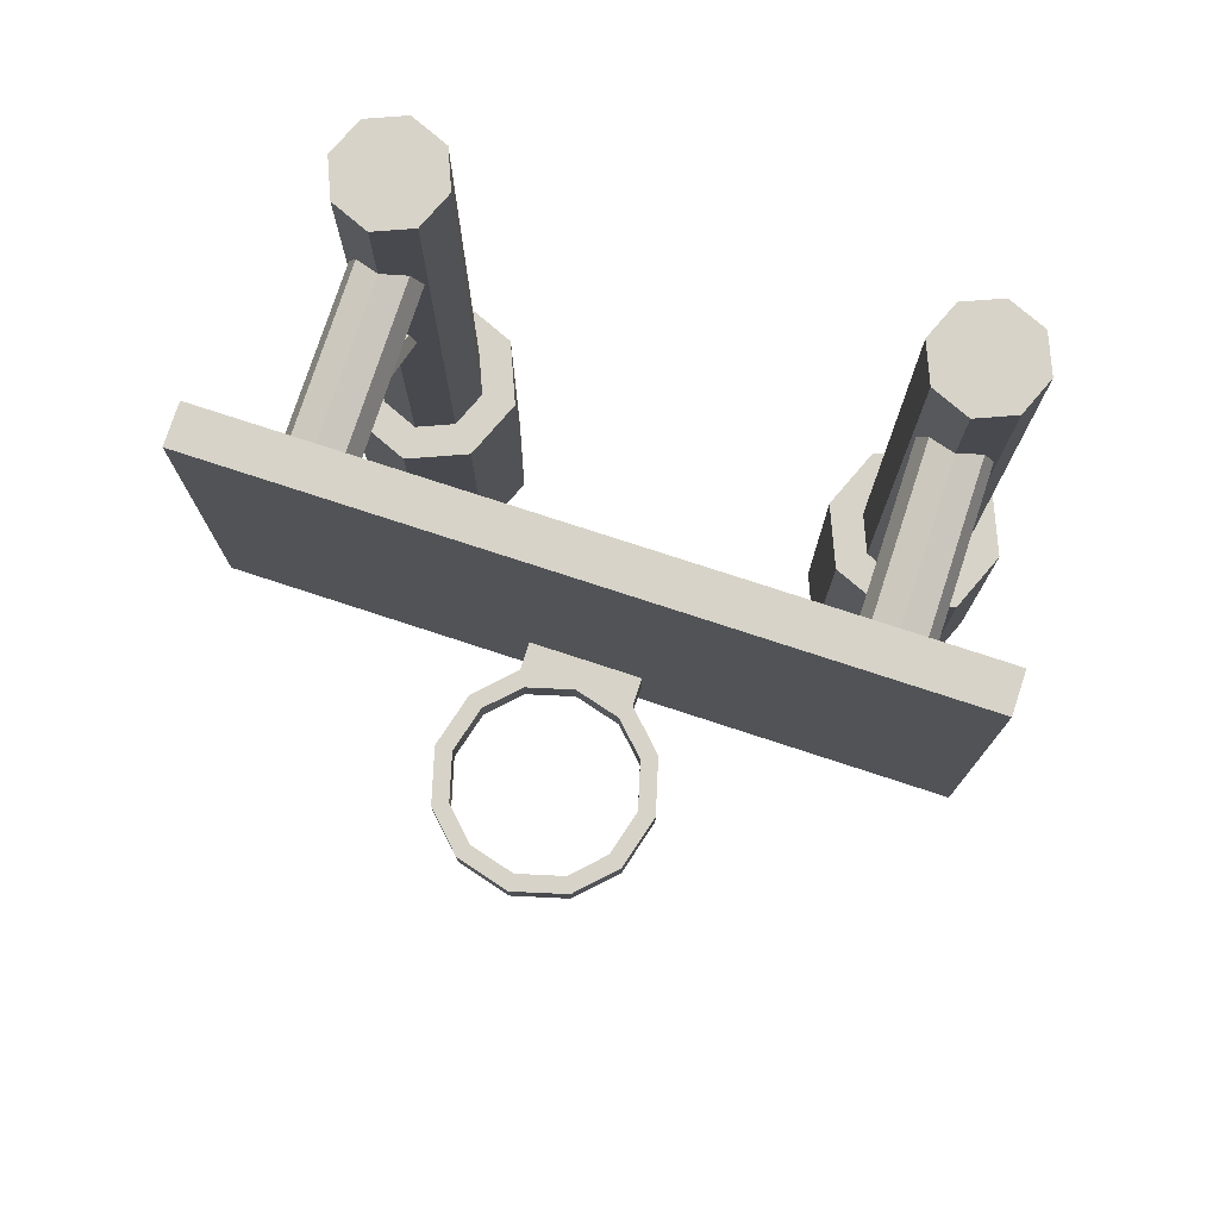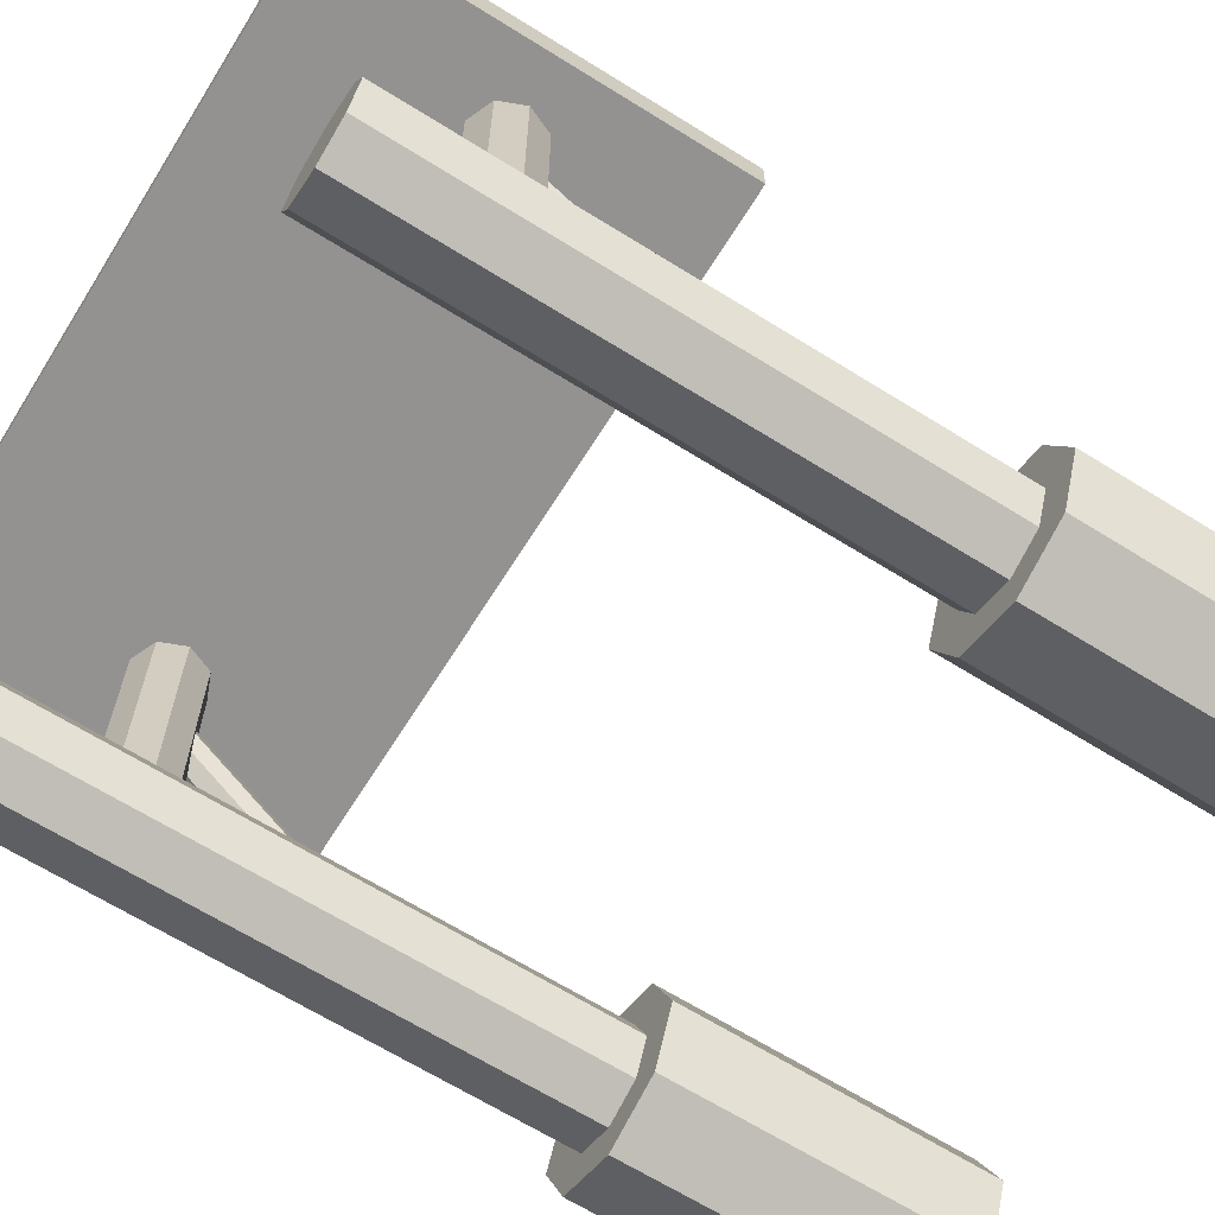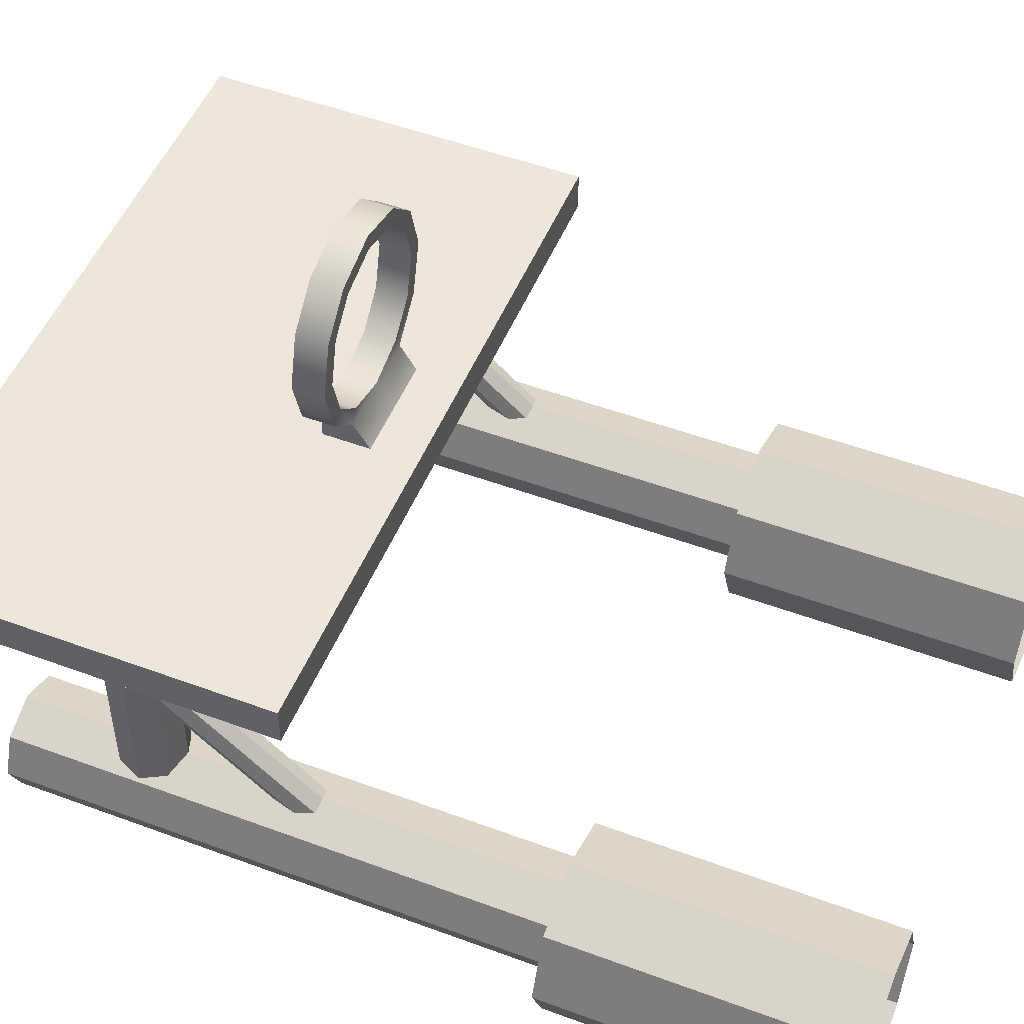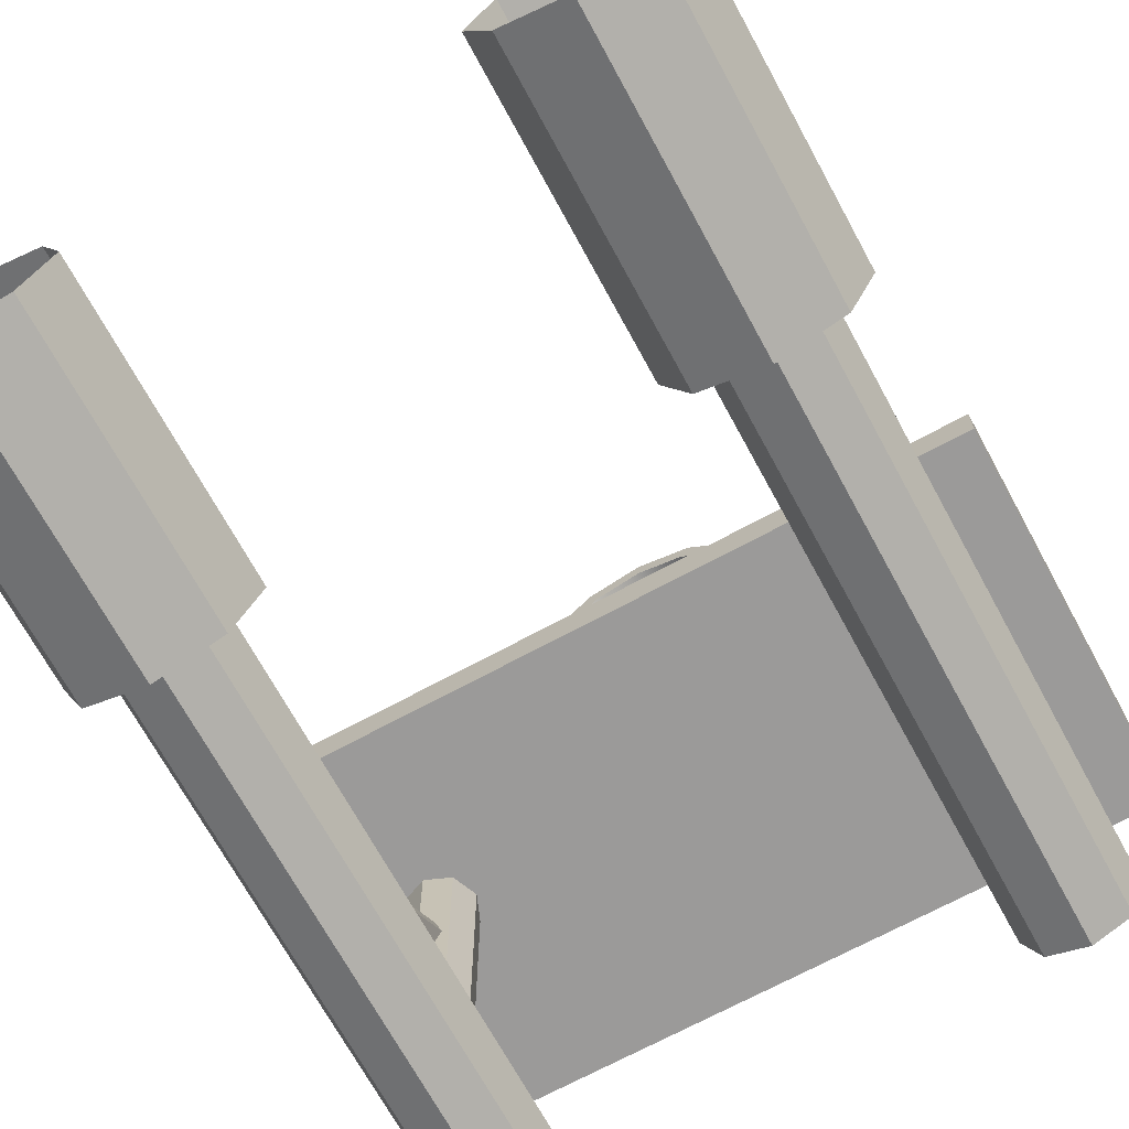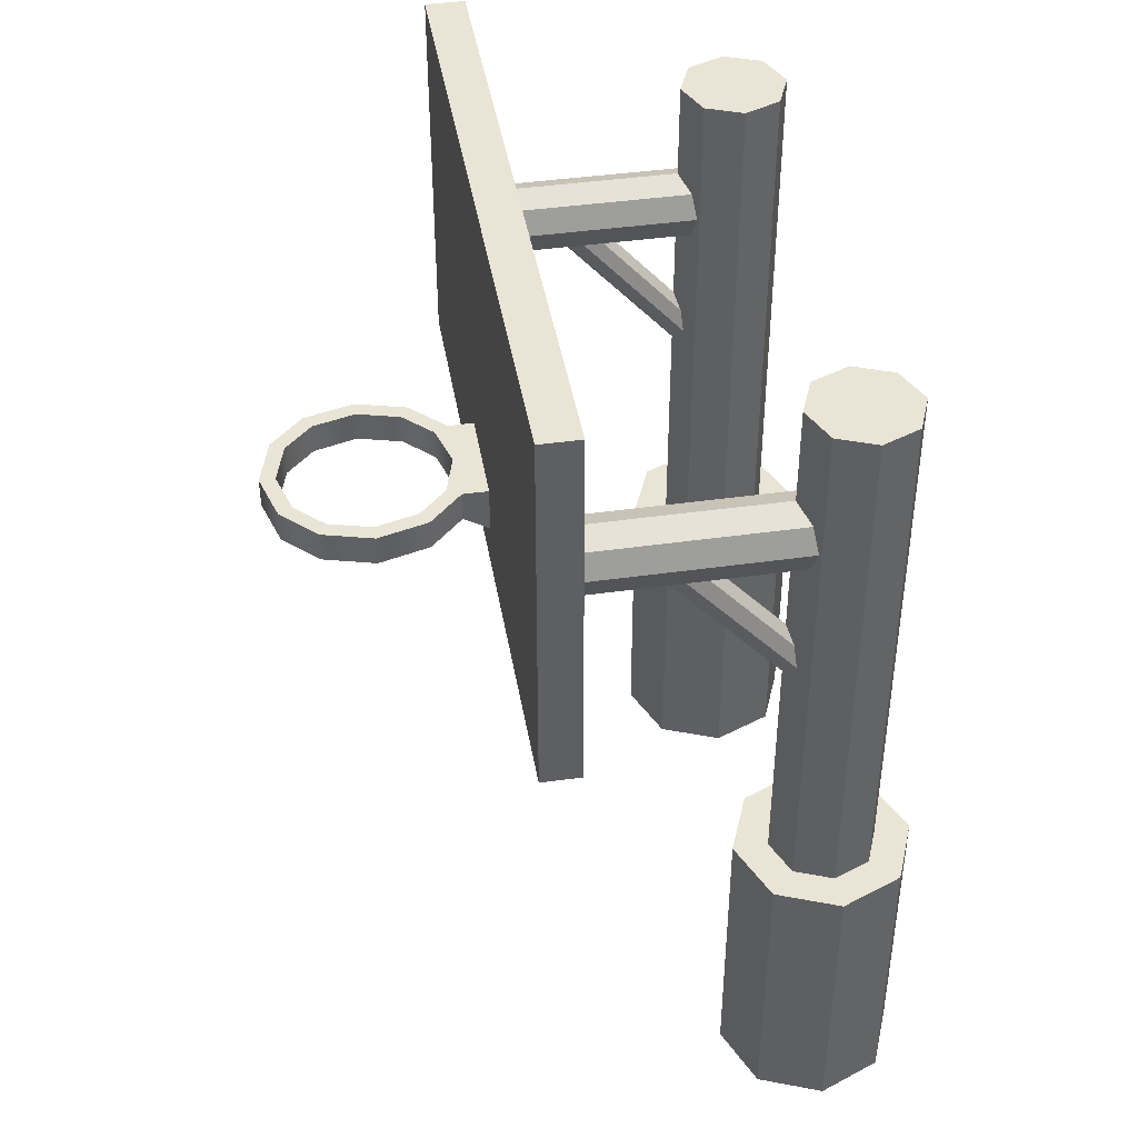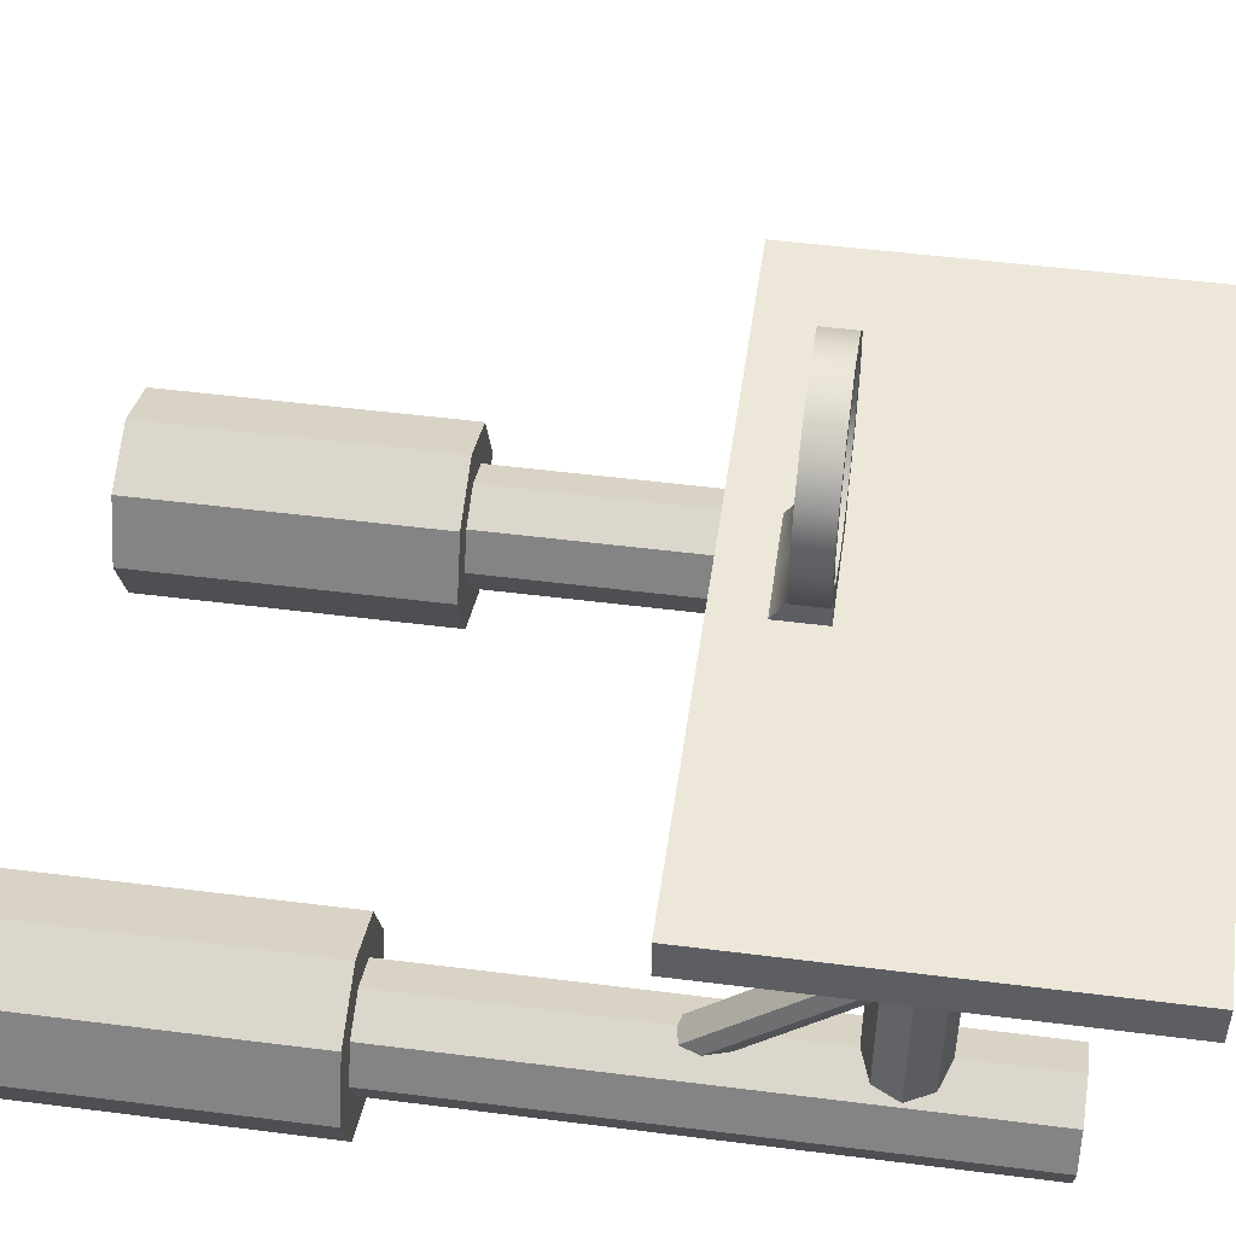
<metadata>
{"format":"obj","ext":"obj","renderer":"f3d","projection":"perspective","resolution":1024,"background":"white","views":[{"elev":76.9,"azim":18.1,"up":"+Y"},{"elev":-66.5,"azim":-122.0,"up":"+Z"},{"elev":50.7,"azim":-67.9,"up":"+Z"},{"elev":-69.5,"azim":28.5,"up":"+Z"},{"elev":42.4,"azim":80.4,"up":"+Y"},{"elev":50.0,"azim":98.0,"up":"+Z"}]}
</metadata>
<code>
v  29.11 76.39 21.34
v  29.11 44.18 21.34
v  -28.09 44.18 21.34
v  -28.09 76.39 21.34
v  -28.09 44.18 24.65
v  -28.09 76.39 24.65
v  29.11 44.18 24.65
v  29.11 76.39 24.65
v  -6.55 49.33 34.02
v  -7.886 49.33 34.02
v  -6.7 49.33 29.71
v  -5.548 49.33 30.38
v  -6.55 51.91 34.02
v  -5.548 51.91 30.38
v  -7.886 51.91 34.02
v  -6.7 51.91 29.71
v  -3.797 49.33 26.81
v  -3.127 49.33 27.96
v  -3.127 51.91 27.96
v  -3.797 51.91 26.81
v  0.511 49.33 26.96
v  0.511 51.91 26.96
v  0.511 51.91 25.62
v  -17.13 70.27 -0
v  -21.63 70.27 -4.501
v  -26.13 70.27 -0
v  -21.63 70.27 4.501
v  4.819 49.33 26.81
v  4.149 49.33 27.96
v  4.149 51.91 27.96
v  4.819 51.91 26.81
v  -24.82 70.27 -3.185
v  7.722 49.33 29.71
v  6.57 49.33 30.38
v  6.57 51.91 30.38
v  7.722 51.91 29.71
v  8.908 49.33 34.02
v  7.572 49.33 34.02
v  7.572 51.91 34.02
v  8.908 51.91 34.02
v  7.722 49.33 38.33
v  6.57 49.33 37.66
v  6.57 51.91 37.66
v  7.722 51.91 38.33
v  4.819 49.33 41.23
v  4.149 49.33 40.08
v  4.149 51.91 40.08
v  4.819 51.91 41.23
v  0.511 49.33 42.42
v  0.511 49.33 41.08
v  0.511 51.91 41.08
v  0.511 51.91 42.42
v  -3.797 49.33 41.23
v  -3.127 49.33 40.08
v  -3.127 51.91 40.08
v  -3.797 51.91 41.23
v  -6.7 49.33 38.33
v  -5.548 49.33 37.66
v  -5.548 51.91 37.66
v  -6.7 51.91 38.33
v  0.511 51.91 24.48
v  -3.797 51.91 24.48
v  -3.797 49.33 24.48
v  4.819 51.91 24.48
v  4.819 49.33 24.48
v  -3.797 47.9 24.48
v  0.511 47.9 24.48
v  -18.45 70.27 3.185
v  4.819 47.9 24.48
v  -24.82 70.27 3.185
v  22.43 58.41 15.76
v  21.31 58.1 16.11
v  21.31 41.16 1.198
v  22.43 41.47 0.8478
v  22.9 59.16 14.91
v  22.9 42.21 -0
v  22.43 59.9 14.07
v  22.43 42.96 -0.8478
v  21.31 60.21 13.72
v  21.31 43.27 -1.198
v  20.18 59.9 14.07
v  20.18 42.96 -0.8478
v  19.71 59.16 14.91
v  19.71 42.21 -0
v  20.18 58.41 15.76
v  20.18 41.47 0.8478
v  23.36 57.1 21.34
v  21.31 56.25 21.34
v  21.31 56.25 -0
v  23.36 57.1 -0
v  24.21 59.16 21.34
v  24.21 59.16 -0
v  23.36 61.22 21.34
v  23.36 61.22 -0
v  21.31 62.07 21.34
v  21.31 62.07 -0
v  19.25 61.22 21.34
v  19.25 61.22 -0
v  18.4 59.16 21.34
v  18.4 59.16 -0
v  19.25 57.1 21.34
v  19.25 57.1 -0
v  24.49 70.27 -3.185
v  24.49 24.81 -3.185
v  21.31 24.81 -4.501
v  21.31 70.27 -4.501
v  25.81 70.27 -0
v  25.81 24.81 -0
v  24.49 70.27 3.185
v  24.49 24.81 3.185
v  21.31 70.27 4.501
v  21.31 24.81 4.501
v  18.12 70.27 3.185
v  18.12 24.81 3.185
v  16.8 70.27 -0
v  16.8 24.81 -0
v  18.12 70.27 -3.185
v  18.12 24.81 -3.185
v  26.59 0 -5.288
v  26.59 24.81 -5.288
v  28.78 24.81 -0
v  28.78 0 -0
v  26.59 24.81 5.288
v  26.59 0 5.288
v  21.31 24.81 7.475
v  21.31 0 7.475
v  16.02 24.81 5.288
v  16.02 0 5.288
v  13.83 24.81 -0
v  13.83 0 -0
v  16.02 24.81 -5.288
v  16.02 0 -5.288
v  21.31 24.81 -7.475
v  21.31 0 -7.475
v  -20.5 58.41 15.76
v  -21.63 58.1 16.11
v  -21.63 41.16 1.198
v  -20.5 41.47 0.8478
v  -20.04 59.16 14.91
v  -20.04 42.21 -0
v  -20.5 59.9 14.07
v  -20.5 42.96 -0.8478
v  -21.63 60.21 13.72
v  -21.63 43.27 -1.198
v  -22.76 59.9 14.07
v  -22.76 42.96 -0.8478
v  -23.23 59.16 14.91
v  -23.23 42.21 -0
v  -22.76 58.41 15.76
v  -22.76 41.47 0.8478
v  -19.58 57.1 21.34
v  -21.63 56.25 21.34
v  -21.63 56.25 -0
v  -19.58 57.1 -0
v  -18.72 59.16 21.34
v  -18.72 59.16 -0
v  -19.58 61.22 21.34
v  -19.58 61.22 -0
v  -21.63 62.07 21.34
v  -21.63 62.07 -0
v  -23.69 61.22 21.34
v  -23.69 61.22 -0
v  -24.54 59.16 21.34
v  -24.54 59.16 -0
v  -23.69 57.1 21.34
v  -23.69 57.1 -0
v  -18.45 70.27 -3.185
v  -18.45 24.81 -3.185
v  -21.63 24.81 -4.501
v  -17.13 24.81 -0
v  -18.45 24.81 3.185
v  -21.63 24.81 4.501
v  -24.82 24.81 3.185
v  -26.13 24.81 -0
v  -24.82 24.81 -3.185
v  -16.34 0 -5.288
v  -16.34 24.81 -5.288
v  -14.16 24.81 -0
v  -14.16 0 -0
v  -16.34 24.81 5.288
v  -16.34 0 5.288
v  -21.63 24.81 7.475
v  -21.63 0 7.475
v  -26.92 24.81 5.288
v  -26.92 0 5.288
v  -29.11 24.81 -0
v  -29.11 0 -0
v  -26.92 24.81 -5.288
v  -26.92 0 -5.288
v  -21.63 24.81 -7.475
v  -21.63 0 -7.475
o Board_BasketBall_Board_group
g Board_BasketBall_Board_group
f 1 2 3 4
f 4 3 5 6
f 6 5 7 8
f 8 7 2 1
f 8 1 4 6
f 2 7 5 3
f 9 10 11 12
f 13 9 12 14
f 15 13 14 16
f 10 15 16 11
f 12 11 17 18
f 14 12 18 19
f 16 14 19 20
f 11 16 20 17
f 21 18 17
f 19 18 21 22
f 20 19 22 23
f 24 25 26 27
f 28 29 21
f 22 21 29 30
f 23 22 30 31
f 32 26 25
f 29 28 33 34
f 30 29 34 35
f 31 30 35 36
f 28 31 36 33
f 34 33 37 38
f 35 34 38 39
f 36 35 39 40
f 33 36 40 37
f 38 37 41 42
f 39 38 42 43
f 40 39 43 44
f 37 40 44 41
f 42 41 45 46
f 43 42 46 47
f 44 43 47 48
f 41 44 48 45
f 46 45 49 50
f 47 46 50 51
f 48 47 51 52
f 45 48 52 49
f 50 49 53 54
f 51 50 54 55
f 52 51 55 56
f 49 52 56 53
f 54 53 57 58
f 55 54 58 59
f 56 55 59 60
f 53 56 60 57
f 58 57 10 9
f 59 58 9 13
f 60 59 13 15
f 57 60 15 10
f 23 61 62 20
f 63 17 20 62
f 64 61 23 31
f 64 31 28 65
f 17 66 67 21
f 63 66 17
f 27 68 24
f 67 69 28 21
f 26 70 27
f 28 69 65
f 71 72 73 74
f 75 71 74 76
f 77 75 76 78
f 79 77 78 80
f 81 79 80 82
f 83 81 82 84
f 85 83 84 86
f 72 85 86 73
f 87 88 89 90
f 91 87 90 92
f 93 91 92 94
f 95 93 94 96
f 97 95 96 98
f 99 97 98 100
f 101 99 100 102
f 88 101 102 89
f 103 104 105 106
f 107 108 104 103
f 109 110 108 107
f 111 112 110 109
f 113 114 112 111
f 115 116 114 113
f 117 118 116 115
f 106 105 118 117
f 119 120 121 122
f 122 121 123 124
f 124 123 125 126
f 126 125 127 128
f 128 127 129 130
f 130 129 131 132
f 132 131 133 134
f 134 133 120 119
f 120 104 108 121
f 127 114 116 129
f 121 108 110 123
f 129 116 118 131
f 123 110 112 125
f 131 118 105 133
f 125 112 114 127
f 133 105 104 120
f 107 103 106
f 107 106 115 111
f 117 115 106
f 111 109 107
f 115 113 111
f 135 136 137 138
f 139 135 138 140
f 141 139 140 142
f 143 141 142 144
f 145 143 144 146
f 147 145 146 148
f 149 147 148 150
f 136 149 150 137
f 151 152 153 154
f 155 151 154 156
f 157 155 156 158
f 159 157 158 160
f 161 159 160 162
f 163 161 162 164
f 165 163 164 166
f 152 165 166 153
f 167 168 169 25
f 24 170 168 167
f 68 171 170 24
f 27 172 171 68
f 70 173 172 27
f 26 174 173 70
f 32 175 174 26
f 25 169 175 32
f 176 177 178 179
f 179 178 180 181
f 181 180 182 183
f 183 182 184 185
f 185 184 186 187
f 187 186 188 189
f 189 188 190 191
f 191 190 177 176
f 177 168 170 178
f 184 173 174 186
f 178 170 171 180
f 186 174 175 188
f 180 171 172 182
f 188 175 169 190
f 182 172 173 184
f 190 169 168 177
f 24 167 25

</code>
